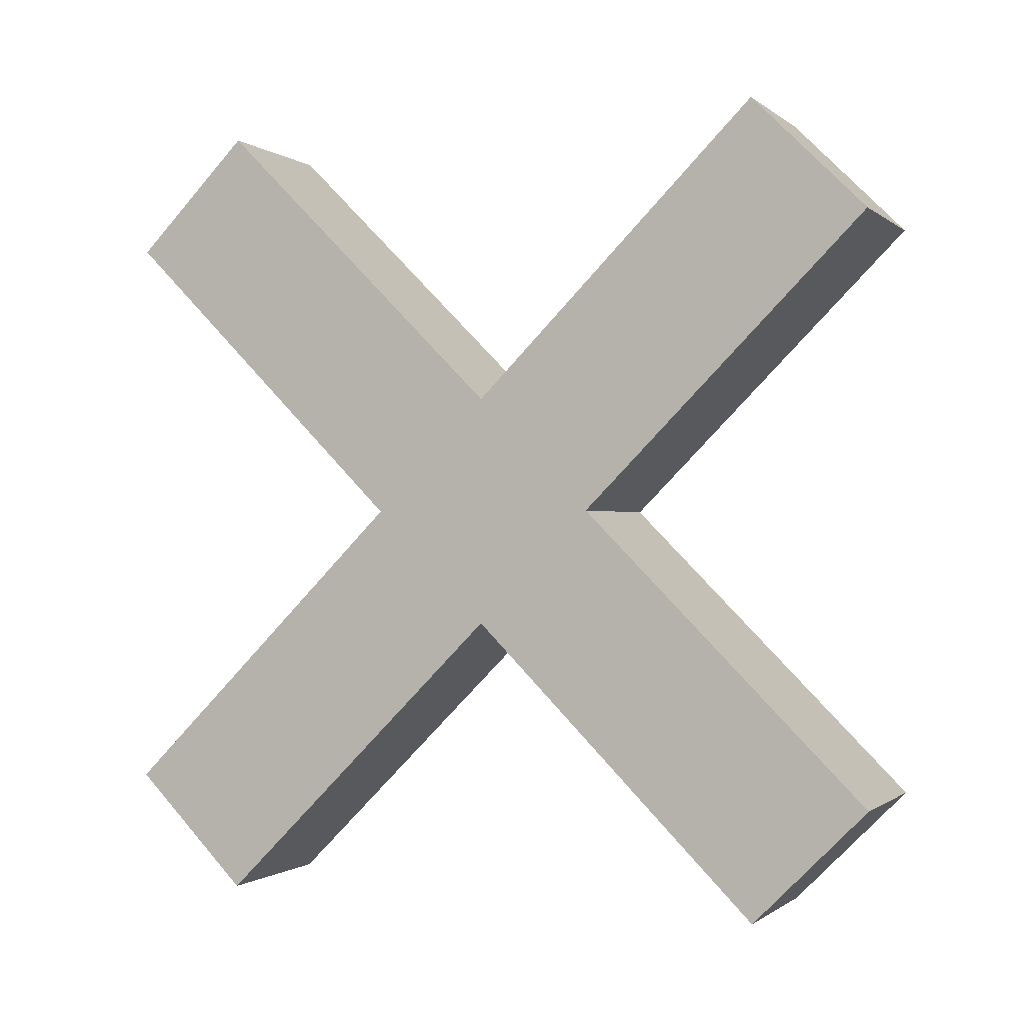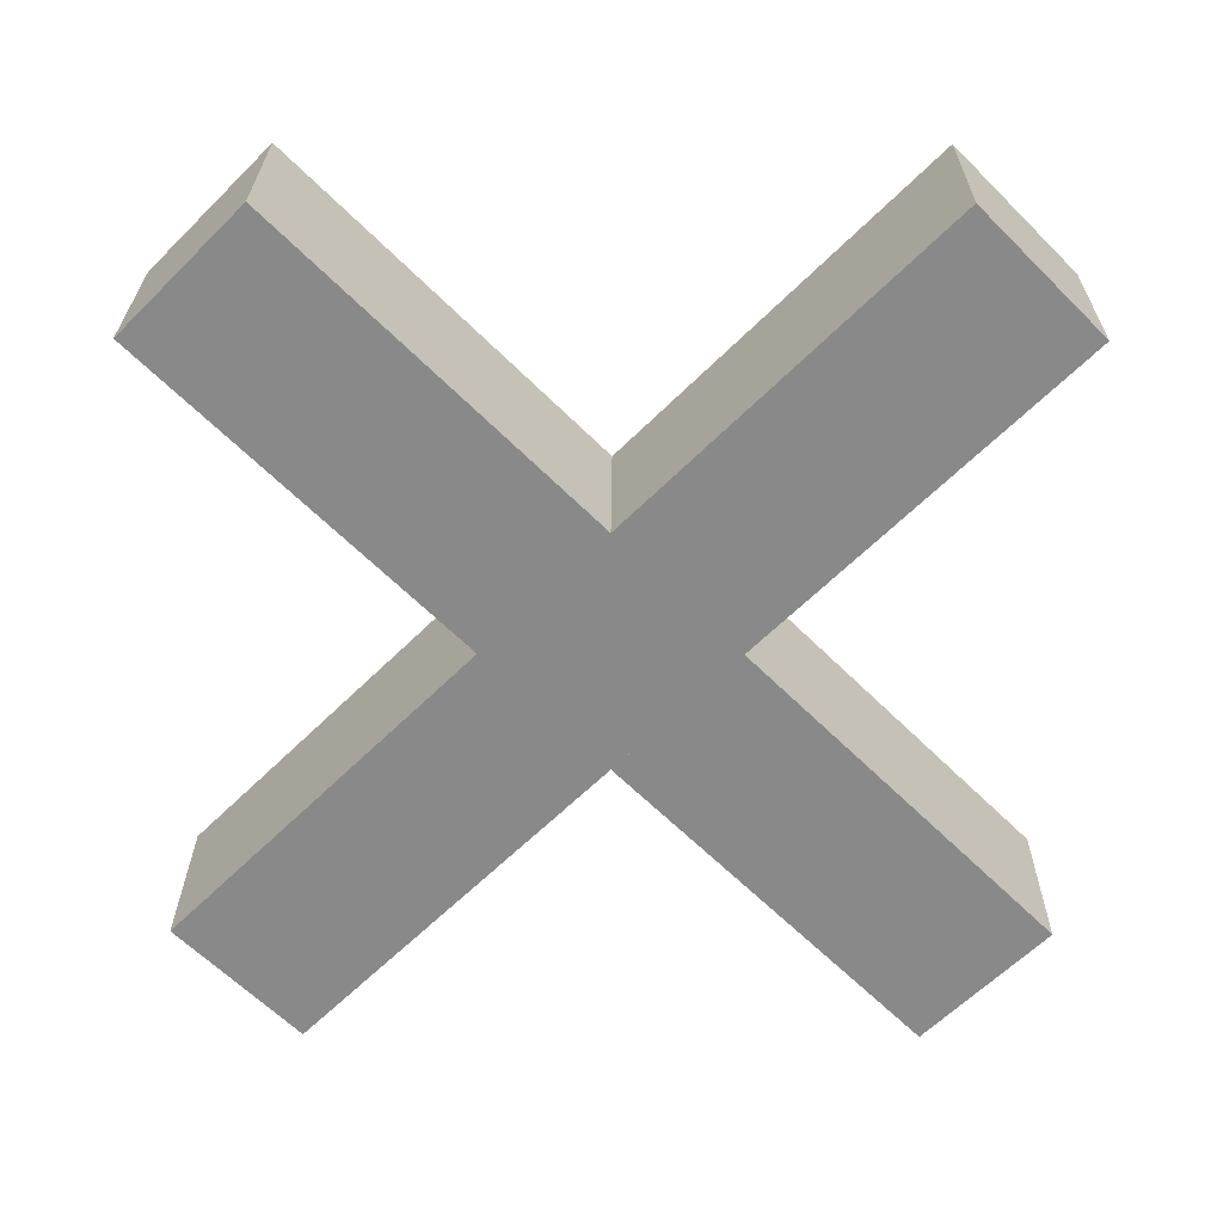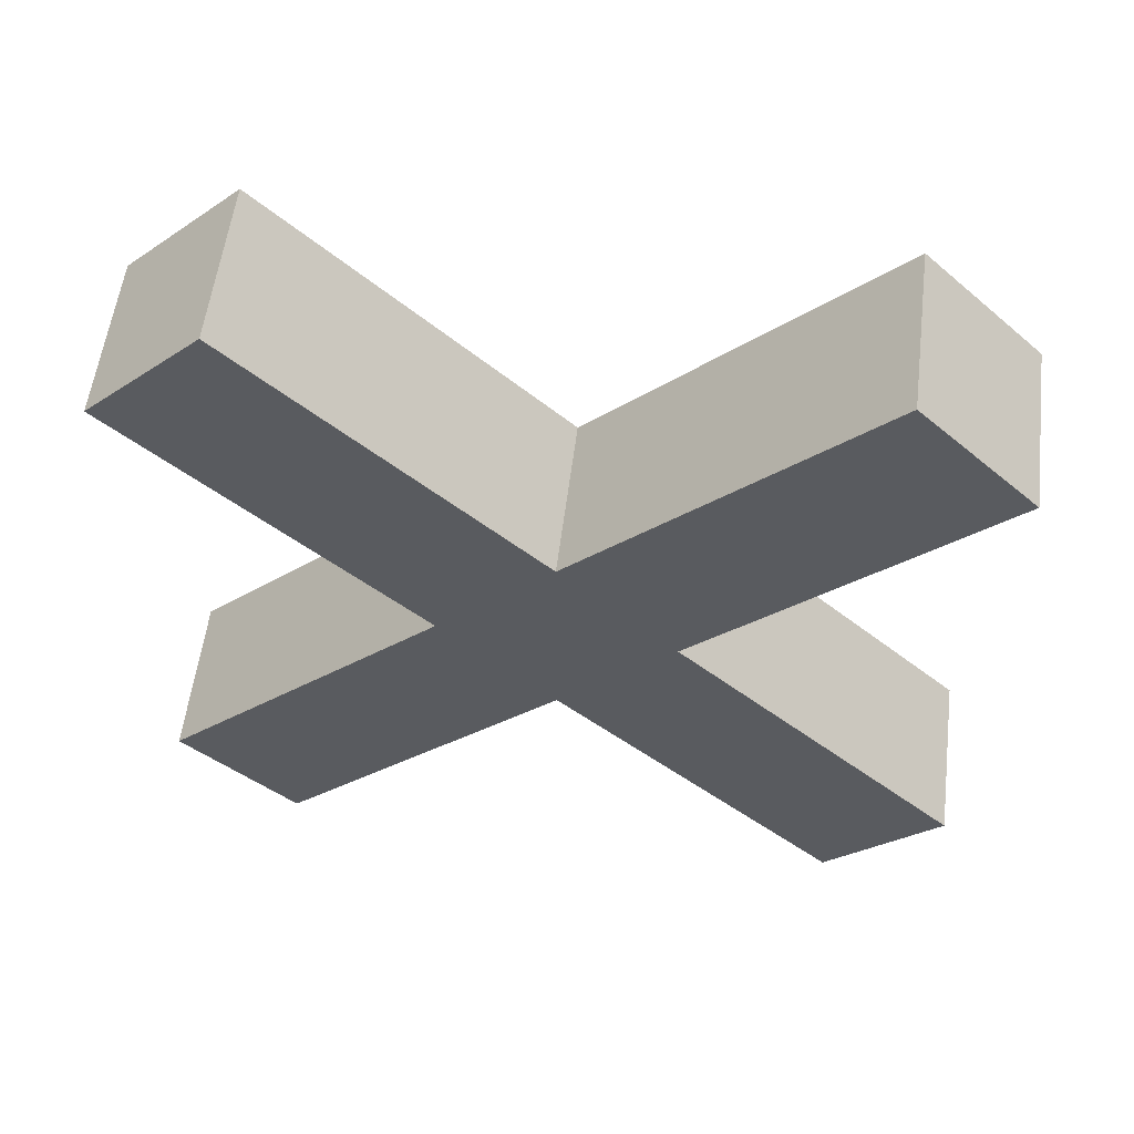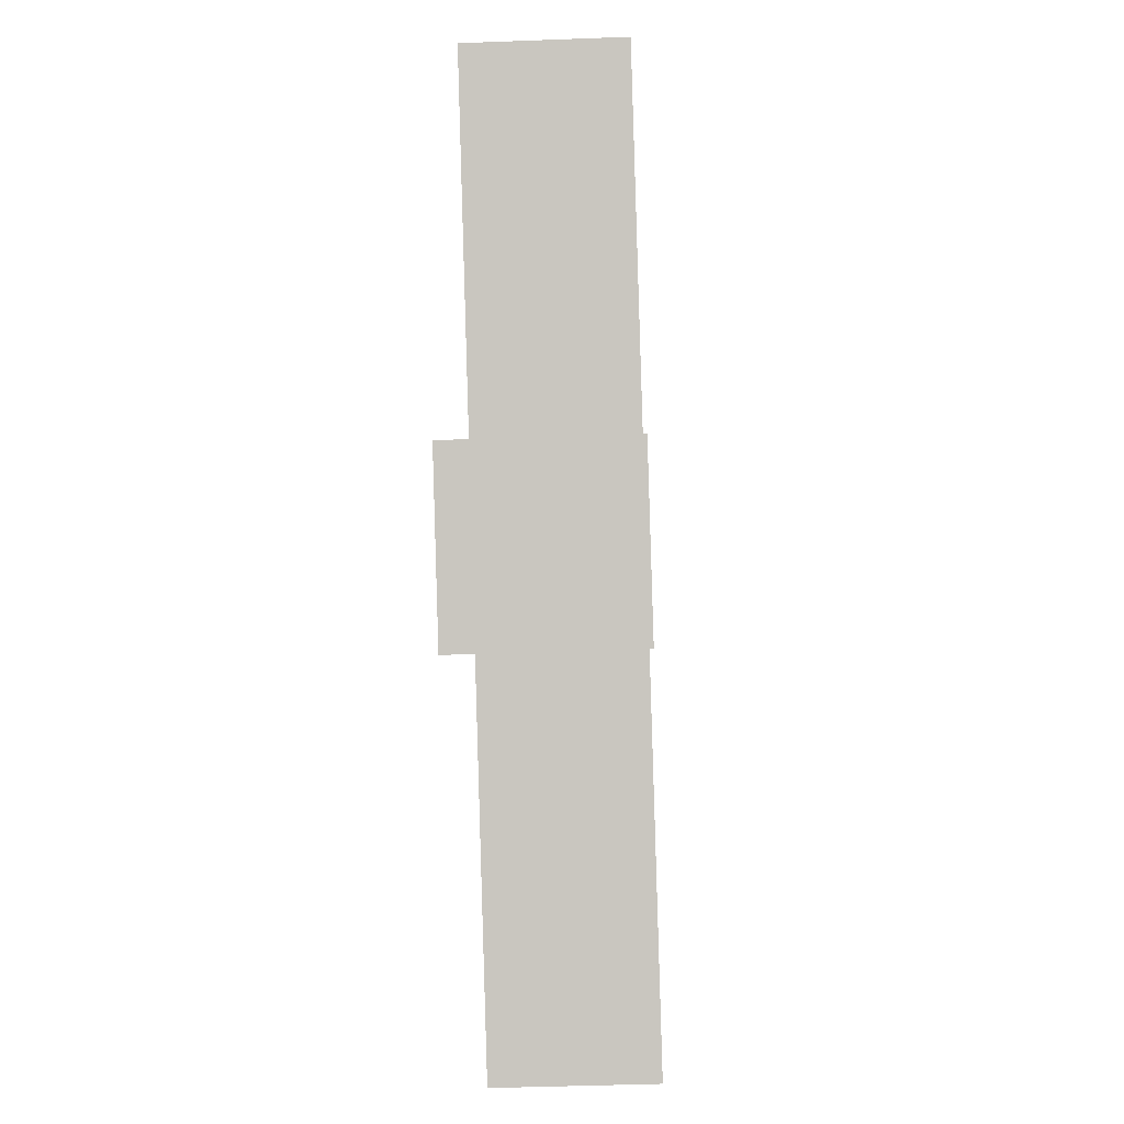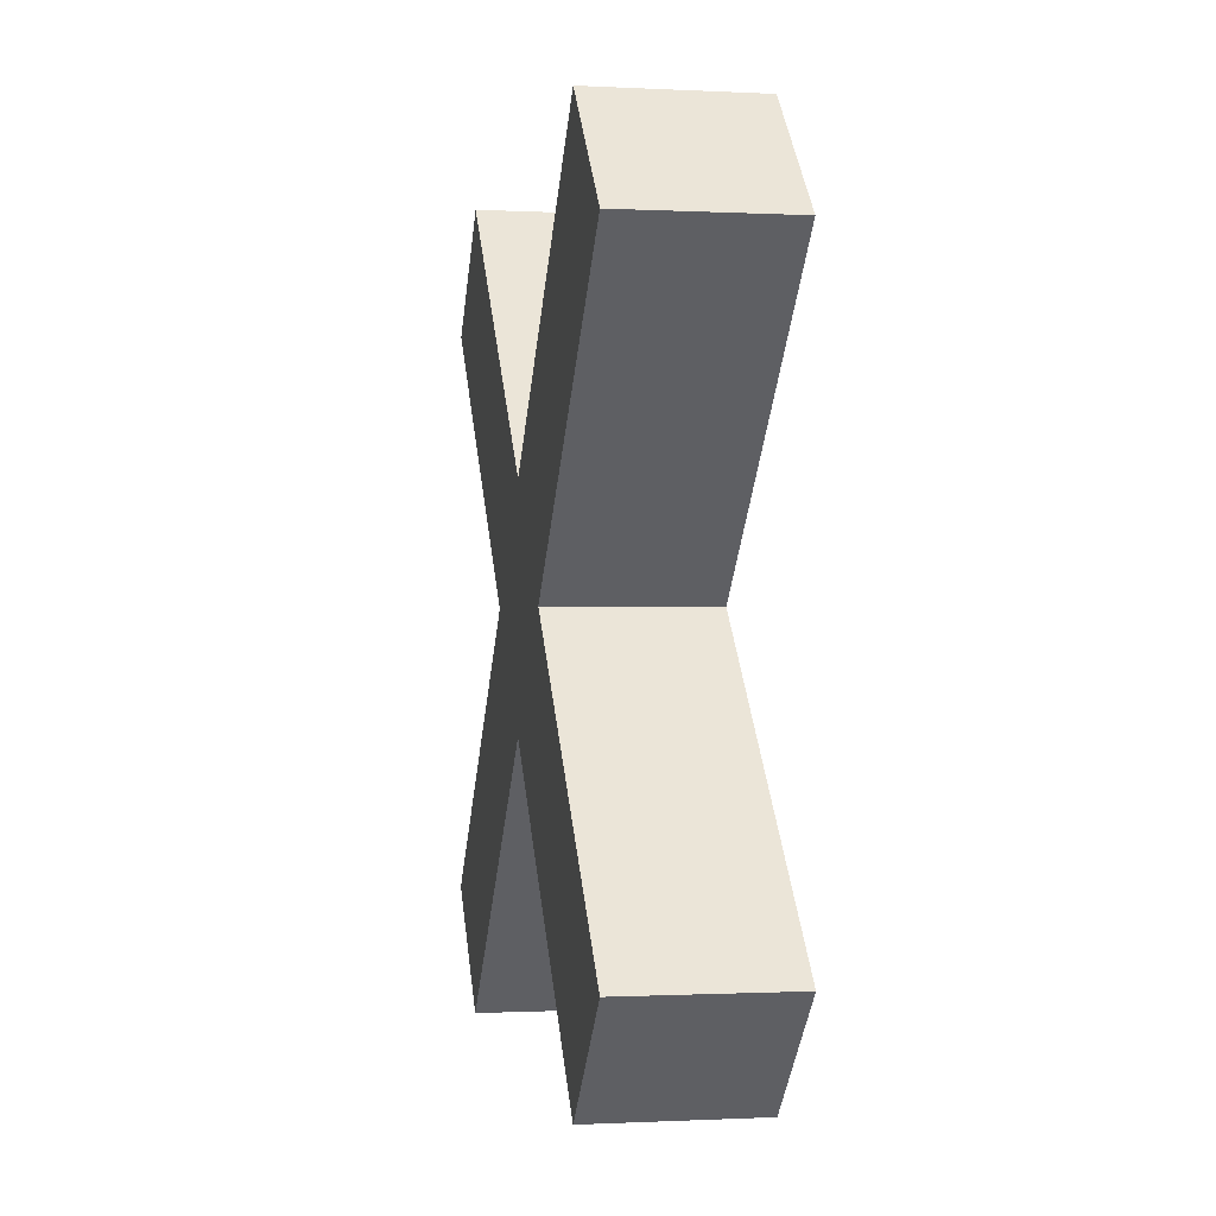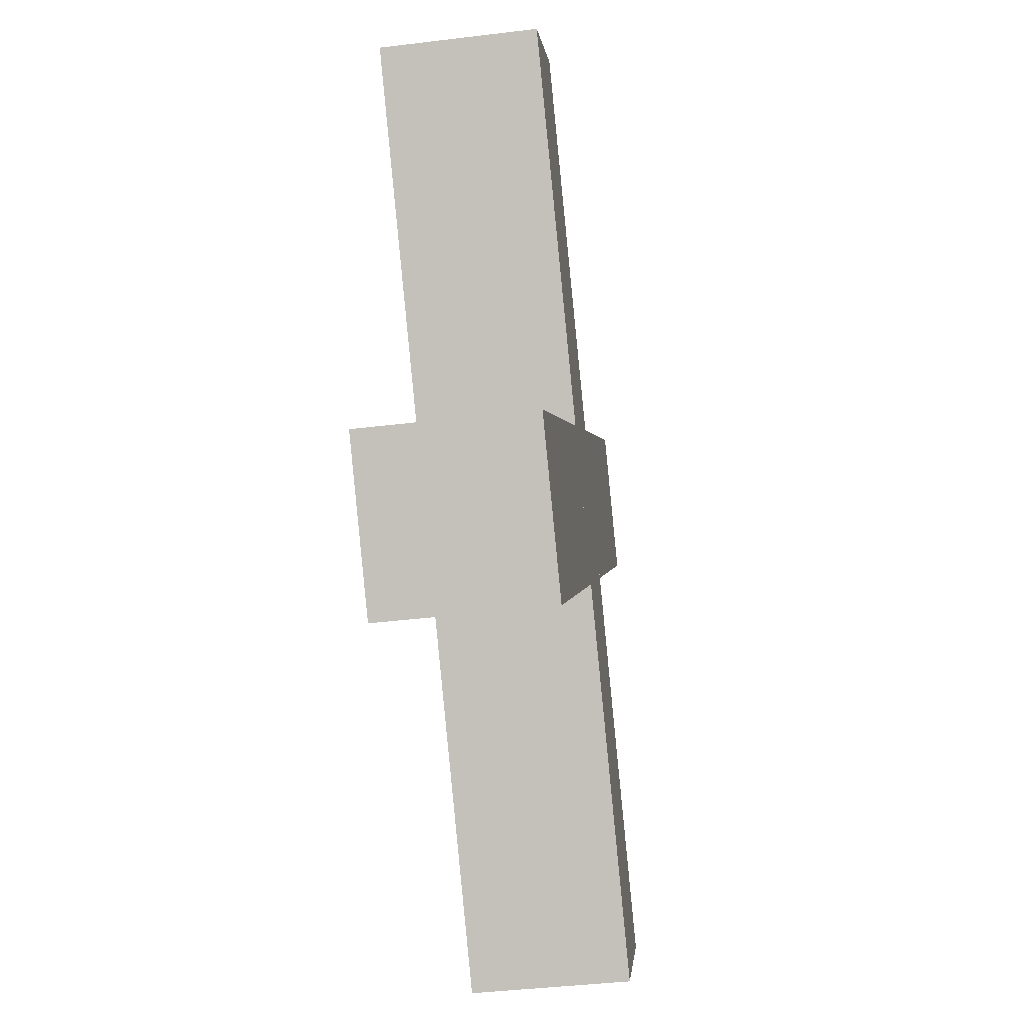
<metadata>
{"format":"obj","ext":"obj","renderer":"f3d","projection":"perspective","resolution":1024,"background":"white","views":[{"elev":-0.7,"azim":-67.0,"up":"+Z"},{"elev":26.9,"azim":-89.6,"up":"+Z"},{"elev":56.7,"azim":-82.9,"up":"+Z"},{"elev":-46.6,"azim":-177.6,"up":"+Y"},{"elev":-0.6,"azim":-10.6,"up":"+Z"},{"elev":-44.8,"azim":7.9,"up":"+Z"}]}
</metadata>
<code>
o Cube
v 0.5 0.7072 -2.475
v 0.5 0.000126 -1.768
v 0.5 4.95 1.768
v 0.5 4.243 2.475
v -0.5 0.7072 -2.475
v -0.5 0.000126 -1.768
v -0.5 4.95 1.768
v -0.5 4.243 2.475
v 0.5 0.7072 -2.475
v 0.5 0.000126 -1.768
v 0.5 4.95 1.768
v 0.5 4.243 2.475
v -0.5 0.7072 -2.475
v -0.5 0.000126 -1.768
v -0.5 4.95 1.768
v -0.5 4.243 2.475
v 0.5 0.7072 -2.475
v 0.5 0.000126 -1.768
v 0.5 4.95 1.768
v 0.5 4.243 2.475
v -0.5 0.7072 -2.475
v -0.5 0.000126 -1.768
v -0.5 4.95 1.768
v -0.5 4.243 2.475
f 1 5 7 3
f 4 3 7 8
f 8 7 5 6
f 6 2 4 8
f 2 1 3 4
f 6 5 1 2
f 9 13 15 11
f 12 11 15 16
f 16 15 13 14
f 14 10 12 16
f 10 9 11 12
f 14 13 9 10
f 17 21 23 19
f 20 19 23 24
f 24 23 21 22
f 22 18 20 24
f 18 17 19 20
f 22 21 17 18
o Cube.001
v 0.5 4.95 -1.768
v 0.5 4.243 -2.475
v 0.5 0.7072 2.475
v 0.5 0.000126 1.768
v -0.5 4.95 -1.768
v -0.5 4.243 -2.475
v -0.5 0.7072 2.475
v -0.5 0.000126 1.768
v 0.5 4.95 -1.768
v 0.5 4.243 -2.475
v 0.5 0.7072 2.475
v 0.5 0.000126 1.768
v -0.5 4.95 -1.768
v -0.5 4.243 -2.475
v -0.5 0.7072 2.475
v -0.5 0.000126 1.768
v 0.5 4.95 -1.768
v 0.5 4.243 -2.475
v 0.5 0.7072 2.475
v 0.5 0.000126 1.768
v -0.5 4.95 -1.768
v -0.5 4.243 -2.475
v -0.5 0.7072 2.475
v -0.5 0.000126 1.768
f 25 29 31 27
f 28 27 31 32
f 32 31 29 30
f 30 26 28 32
f 26 25 27 28
f 30 29 25 26
f 33 37 39 35
f 36 35 39 40
f 40 39 37 38
f 38 34 36 40
f 34 33 35 36
f 38 37 33 34
f 41 45 47 43
f 44 43 47 48
f 48 47 45 46
f 46 42 44 48
f 42 41 43 44
f 46 45 41 42

</code>
